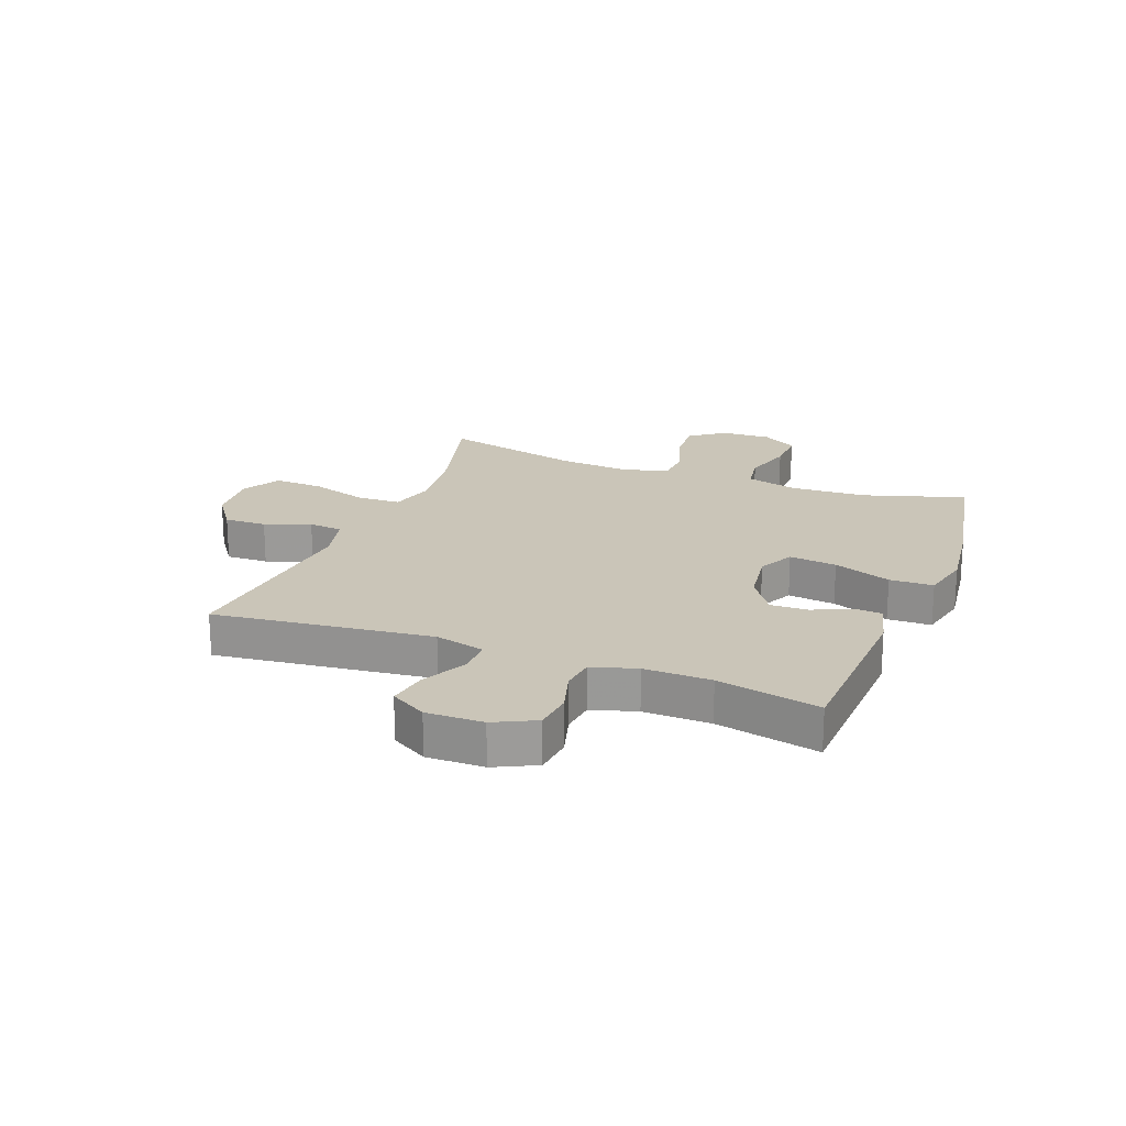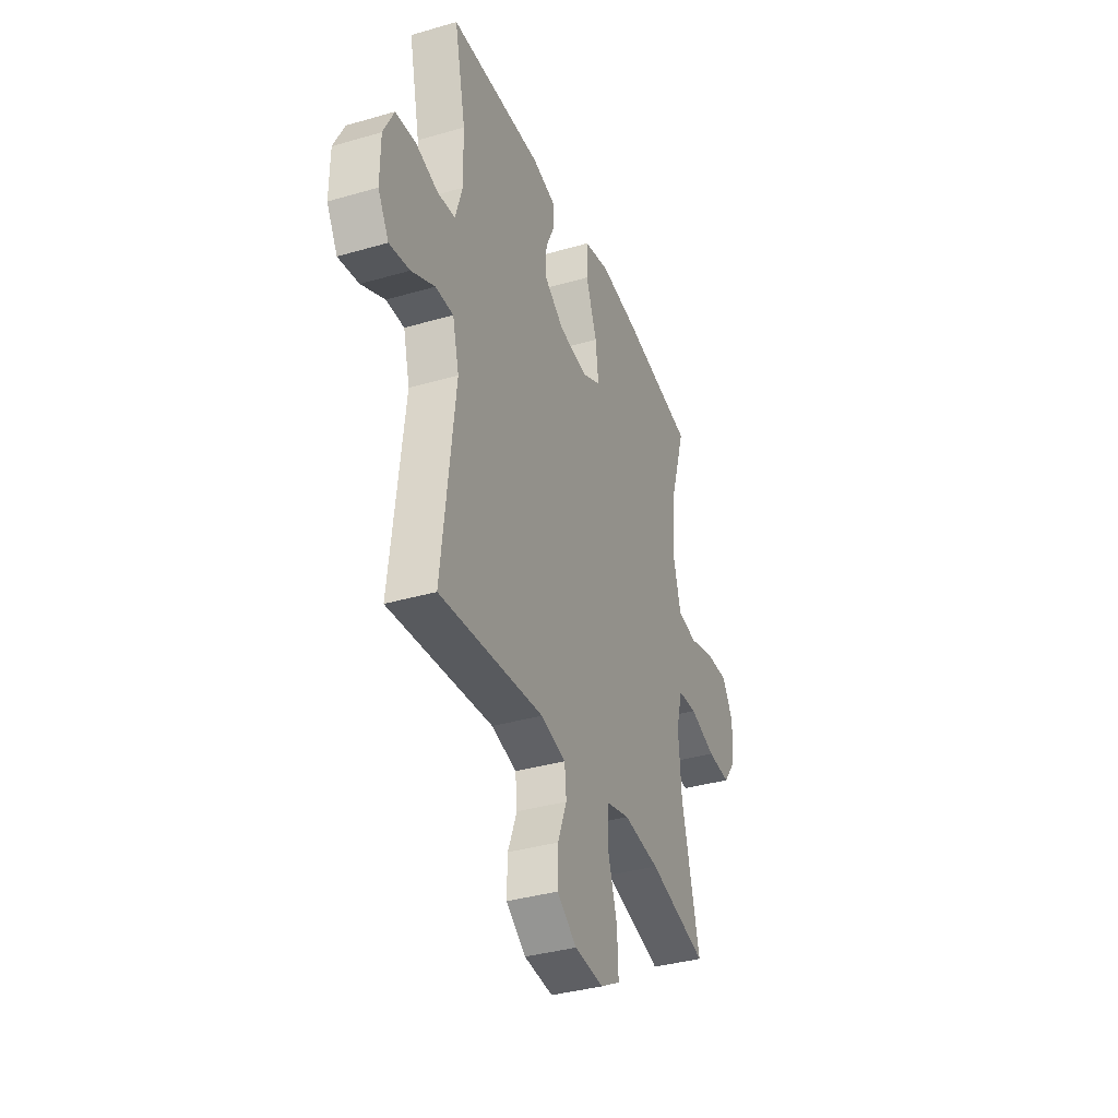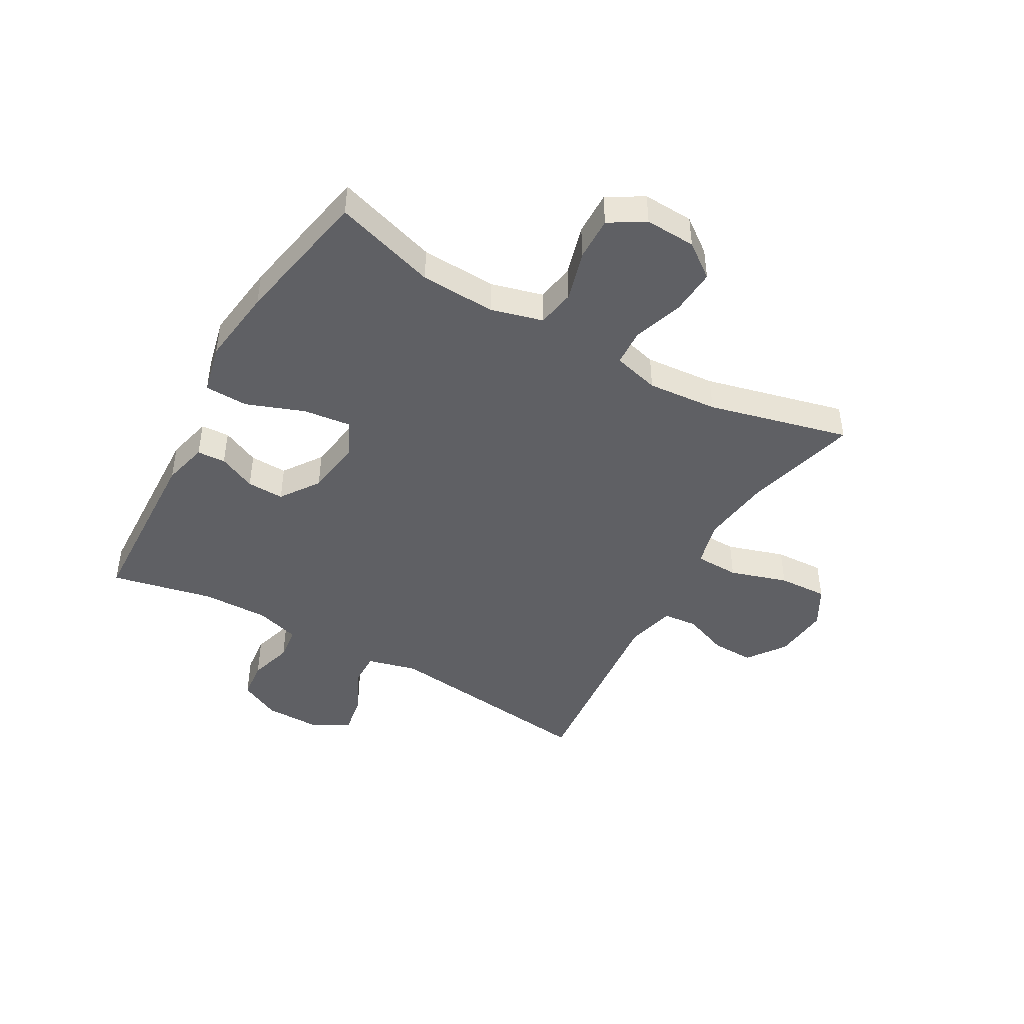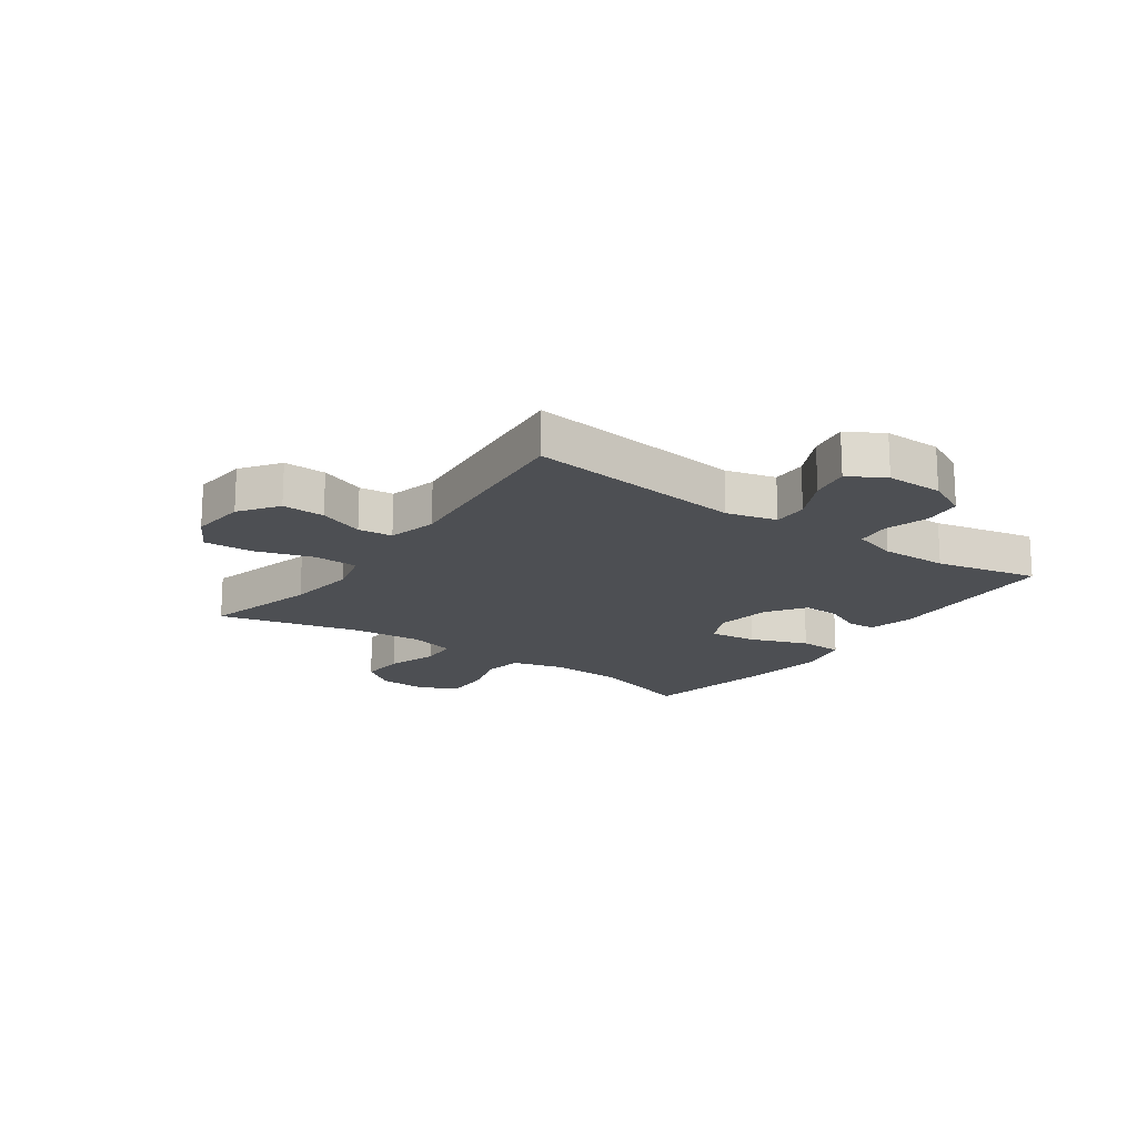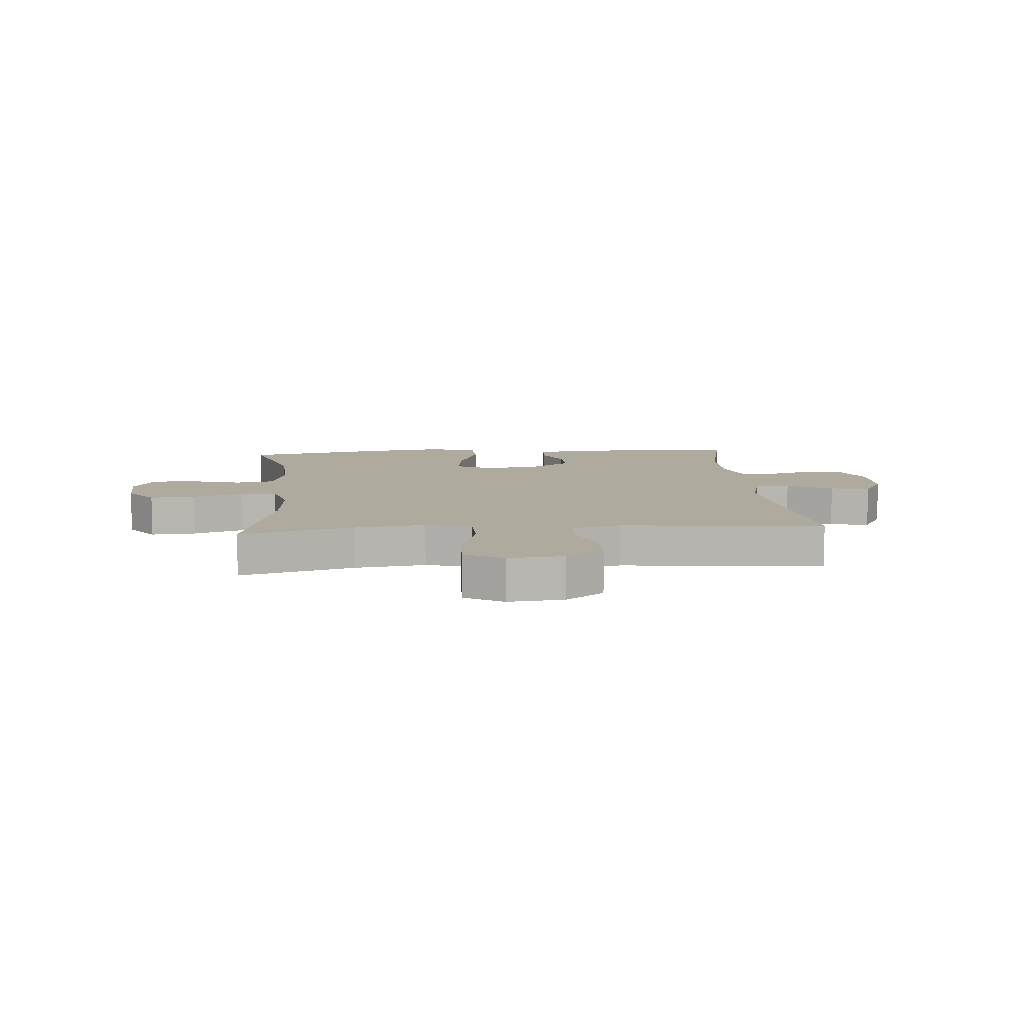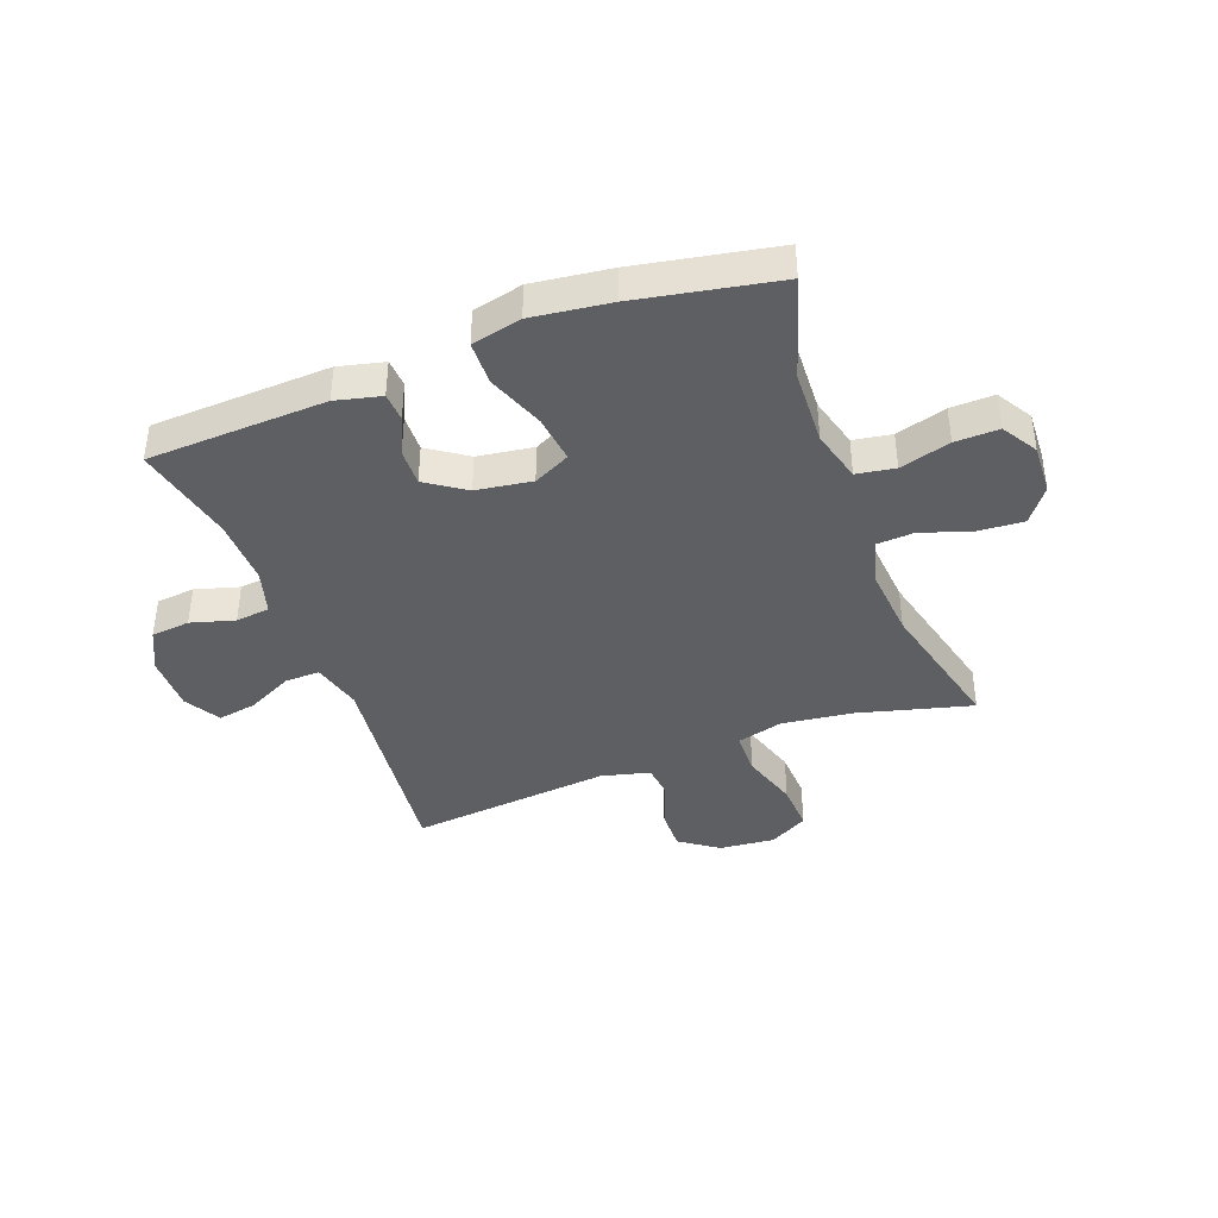
<metadata>
{"format":"obj","ext":"obj","renderer":"f3d","projection":"perspective","resolution":1024,"background":"white","views":[{"elev":20.5,"azim":-68.9,"up":"+Y"},{"elev":-36.4,"azim":-69.2,"up":"+Z"},{"elev":-45.0,"azim":60.4,"up":"+Y"},{"elev":-17.5,"azim":-125.3,"up":"+Y"},{"elev":9.3,"azim":175.2,"up":"+Y"},{"elev":-40.3,"azim":20.6,"up":"+Y"}]}
</metadata>
<code>
v 0.5 0.07 0.5
v 0.445 0.07 0.324
v 0.439 0.07 0.194
v 0.463 0.07 0.105
v 0.529 0.07 0.094
v 0.616 0.07 0.119
v 0.691 0.07 0.121
v 0.728 0.07 0.06
v 0.724 0.07 -0.027
v 0.68 0.07 -0.086
v 0.602 0.07 -0.081
v 0.515 0.07 -0.052
v 0.451 0.07 -0.056
v 0.43 0.07 -0.136
v 0.44 0.07 -0.257
v 0.5 0.07 -0.5
v 0.303 0.07 -0.448
v 0.182 0.07 -0.433
v 0.103 0.07 -0.454
v 0.101 0.07 -0.53
v 0.132 0.07 -0.629
v 0.136 0.07 -0.714
v 0.069 0.07 -0.752
v -0.027 0.07 -0.743
v -0.093 0.07 -0.696
v -0.091 0.07 -0.623
v -0.061 0.07 -0.545
v -0.067 0.07 -0.486
v -0.151 0.07 -0.465
v -0.5 0.07 -0.5
v -0.456 0.07 -0.125
v -0.478 0.07 -0.039
v -0.538 0.07 -0.04
v -0.616 0.07 -0.079
v -0.684 0.07 -0.091
v -0.72 0.07 -0.029
v -0.719 0.07 0.069
v -0.684 0.07 0.14
v -0.617 0.07 0.147
v -0.542 0.07 0.125
v -0.483 0.07 0.132
v -0.46 0.07 0.209
v -0.462 0.07 0.324
v -0.5 0.07 0.5
v -0.192 0.07 0.513
v -0.114 0.07 0.494
v -0.111 0.07 0.445
v -0.141 0.07 0.38
v -0.143 0.07 0.316
v -0.076 0.07 0.27
v 0.02 0.07 0.256
v 0.083 0.07 0.287
v 0.073 0.07 0.369
v 0.036 0.07 0.468
v 0.038 0.07 0.543
v 0.124 0.07 0.563
v 0.258 0.07 0.546
v 0.5 0 0.5
v 0.445 0 0.324
v 0.439 0 0.194
v 0.463 0 0.105
v 0.529 0 0.094
v 0.616 0 0.119
v 0.691 0 0.121
v 0.728 0 0.06
v 0.724 0 -0.027
v 0.68 0 -0.086
v 0.602 0 -0.081
v 0.515 0 -0.052
v 0.451 0 -0.056
v 0.43 0 -0.136
v 0.44 0 -0.257
v 0.5 0 -0.5
v 0.303 0 -0.448
v 0.182 0 -0.433
v 0.103 0 -0.454
v 0.101 0 -0.53
v 0.132 0 -0.629
v 0.136 0 -0.714
v 0.069 0 -0.752
v -0.027 0 -0.743
v -0.093 0 -0.696
v -0.091 0 -0.623
v -0.061 0 -0.545
v -0.067 0 -0.486
v -0.151 0 -0.465
v -0.5 0 -0.5
v -0.456 0 -0.125
v -0.478 0 -0.039
v -0.538 0 -0.04
v -0.616 0 -0.079
v -0.684 0 -0.091
v -0.72 0 -0.029
v -0.719 0 0.069
v -0.684 0 0.14
v -0.617 0 0.147
v -0.542 0 0.125
v -0.483 0 0.132
v -0.46 0 0.209
v -0.462 0 0.324
v -0.5 0 0.5
v -0.192 0 0.513
v -0.114 0 0.494
v -0.111 0 0.445
v -0.141 0 0.38
v -0.143 0 0.316
v -0.076 0 0.27
v 0.02 0 0.256
v 0.083 0 0.287
v 0.073 0 0.369
v 0.036 0 0.468
v 0.038 0 0.543
v 0.124 0 0.563
v 0.258 0 0.546
f 57 1 2
f 56 57 2
f 55 56 2
f 54 55 2
f 53 54 2
f 52 53 2 3
f 51 52 3 4
f 50 51 4
f 46 47 48
f 45 46 48
f 44 45 48
f 43 44 48
f 42 43 48 49
f 41 42 49 50
f 38 39 40
f 37 38 40
f 36 37 40
f 35 36 40
f 34 35 40
f 33 34 40
f 32 33 40 41
f 41 50 4
f 32 41 4
f 31 32 4
f 25 26 27
f 24 25 27
f 23 24 27
f 22 23 27
f 21 22 27
f 20 21 27
f 19 20 27 28
f 18 19 28 29
f 15 16 17
f 14 15 17 18
f 13 14 18 29
f 10 11 12
f 9 10 12
f 8 9 12
f 7 8 12
f 6 7 12
f 5 6 12
f 5 12 13
f 29 30 31
f 13 29 31
f 5 13 31
f 4 5 31
f 59 58 114
f 59 114 113
f 59 113 112
f 59 112 111
f 59 111 110
f 60 59 110 109
f 61 60 109 108
f 61 108 107
f 105 104 103
f 105 103 102
f 105 102 101
f 105 101 100
f 106 105 100 99
f 107 106 99 98
f 97 96 95
f 97 95 94
f 97 94 93
f 97 93 92
f 97 92 91
f 97 91 90
f 98 97 90 89
f 61 107 98
f 61 98 89
f 61 89 88
f 84 83 82
f 84 82 81
f 84 81 80
f 84 80 79
f 84 79 78
f 84 78 77
f 85 84 77 76
f 86 85 76 75
f 74 73 72
f 75 74 72 71
f 86 75 71 70
f 69 68 67
f 69 67 66
f 69 66 65
f 69 65 64
f 69 64 63
f 69 63 62
f 70 69 62
f 88 87 86
f 88 86 70
f 88 70 62
f 88 62 61
f 1 58 59 2
f 2 59 60 3
f 3 60 61 4
f 4 61 62 5
f 5 62 63 6
f 6 63 64 7
f 7 64 65 8
f 8 65 66 9
f 9 66 67 10
f 10 67 68 11
f 11 68 69 12
f 12 69 70 13
f 13 70 71 14
f 14 71 72 15
f 15 72 73 16
f 16 73 74 17
f 17 74 75 18
f 18 75 76 19
f 19 76 77 20
f 20 77 78 21
f 21 78 79 22
f 22 79 80 23
f 23 80 81 24
f 24 81 82 25
f 25 82 83 26
f 26 83 84 27
f 27 84 85 28
f 28 85 86 29
f 29 86 87 30
f 30 87 88 31
f 31 88 89 32
f 32 89 90 33
f 33 90 91 34
f 34 91 92 35
f 35 92 93 36
f 36 93 94 37
f 37 94 95 38
f 38 95 96 39
f 39 96 97 40
f 40 97 98 41
f 41 98 99 42
f 42 99 100 43
f 43 100 101 44
f 44 101 102 45
f 45 102 103 46
f 46 103 104 47
f 47 104 105 48
f 48 105 106 49
f 49 106 107 50
f 50 107 108 51
f 51 108 109 52
f 52 109 110 53
f 53 110 111 54
f 54 111 112 55
f 55 112 113 56
f 56 113 114 57
f 57 114 58 1

</code>
